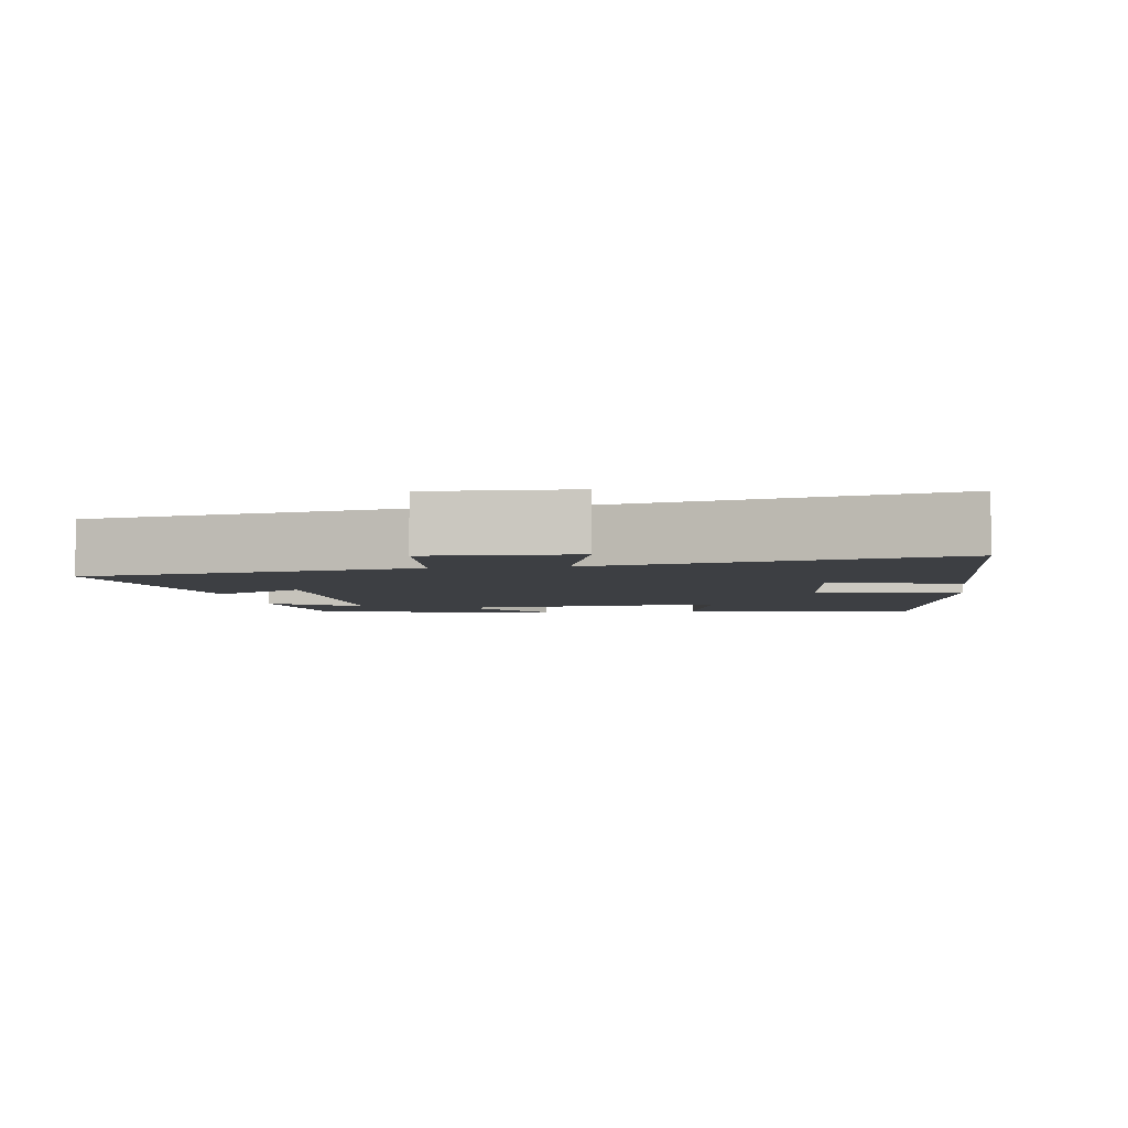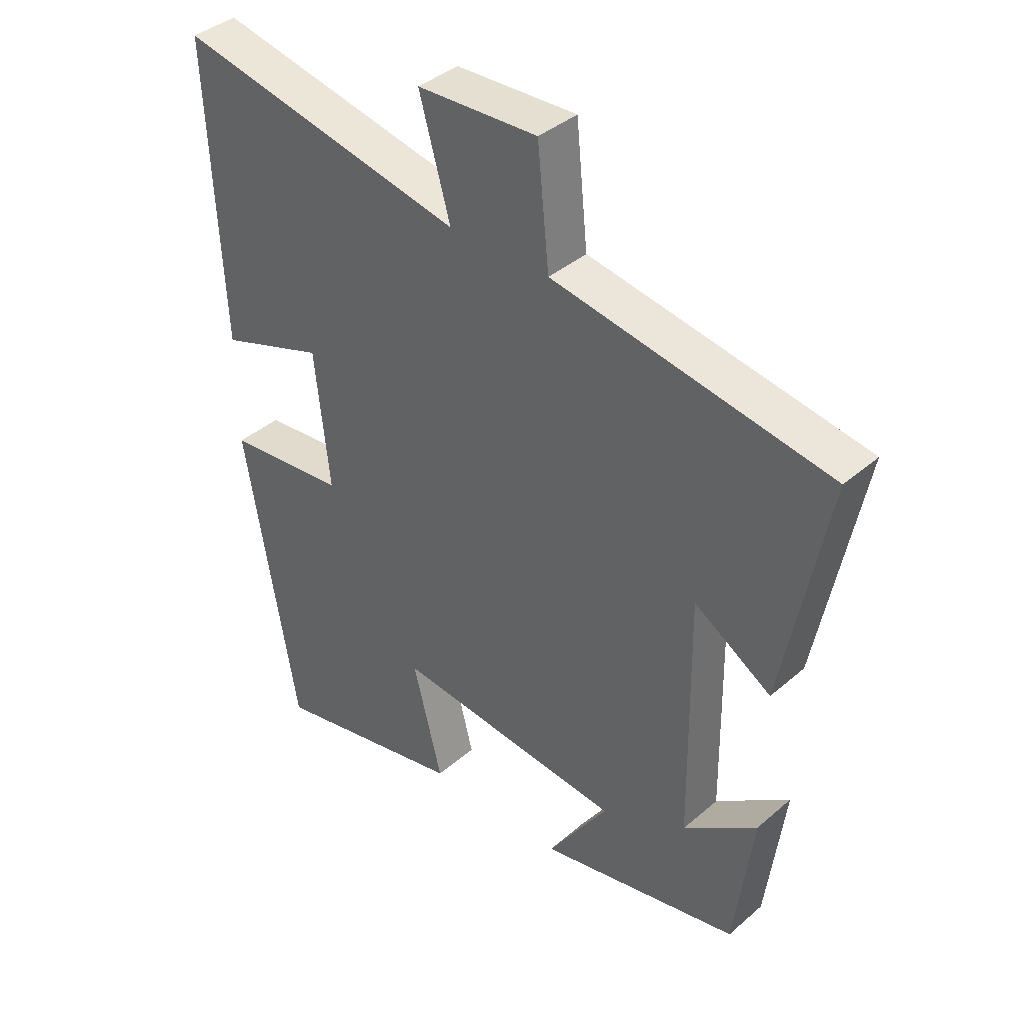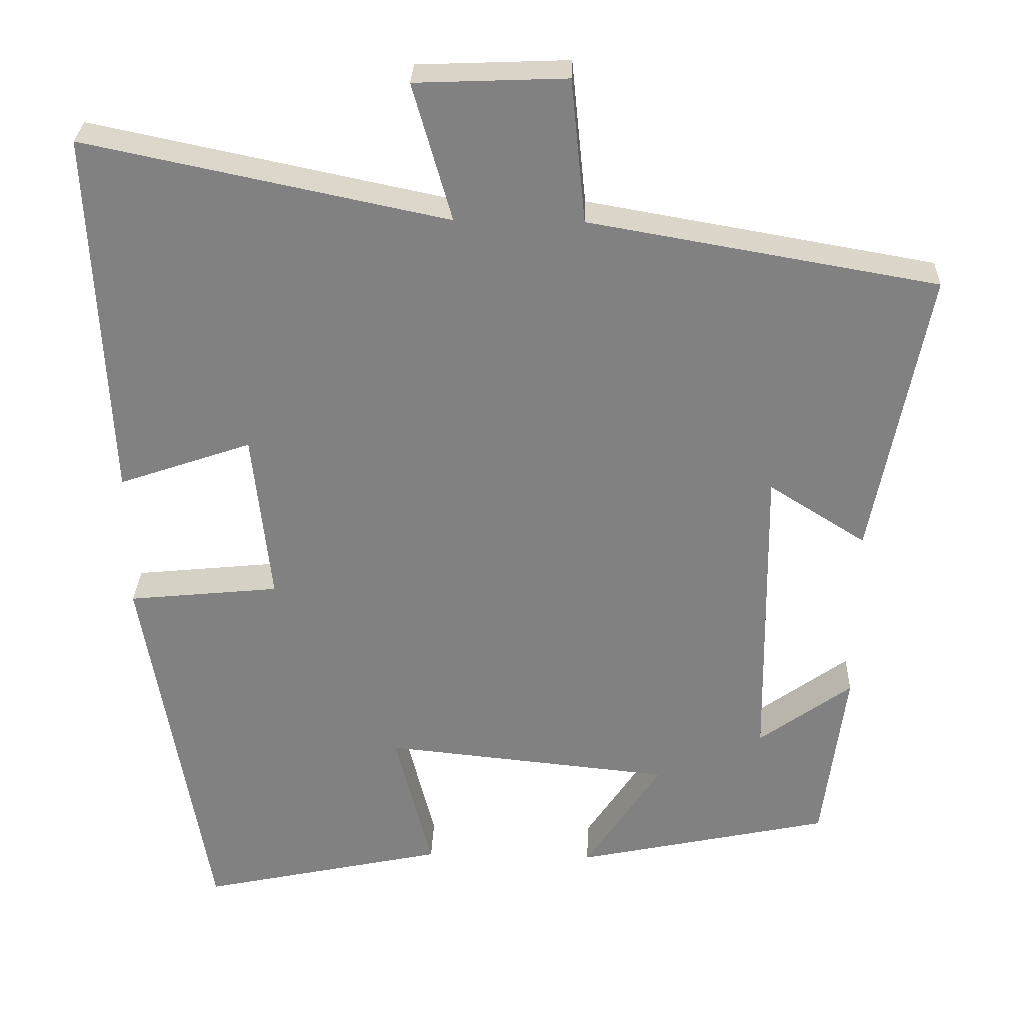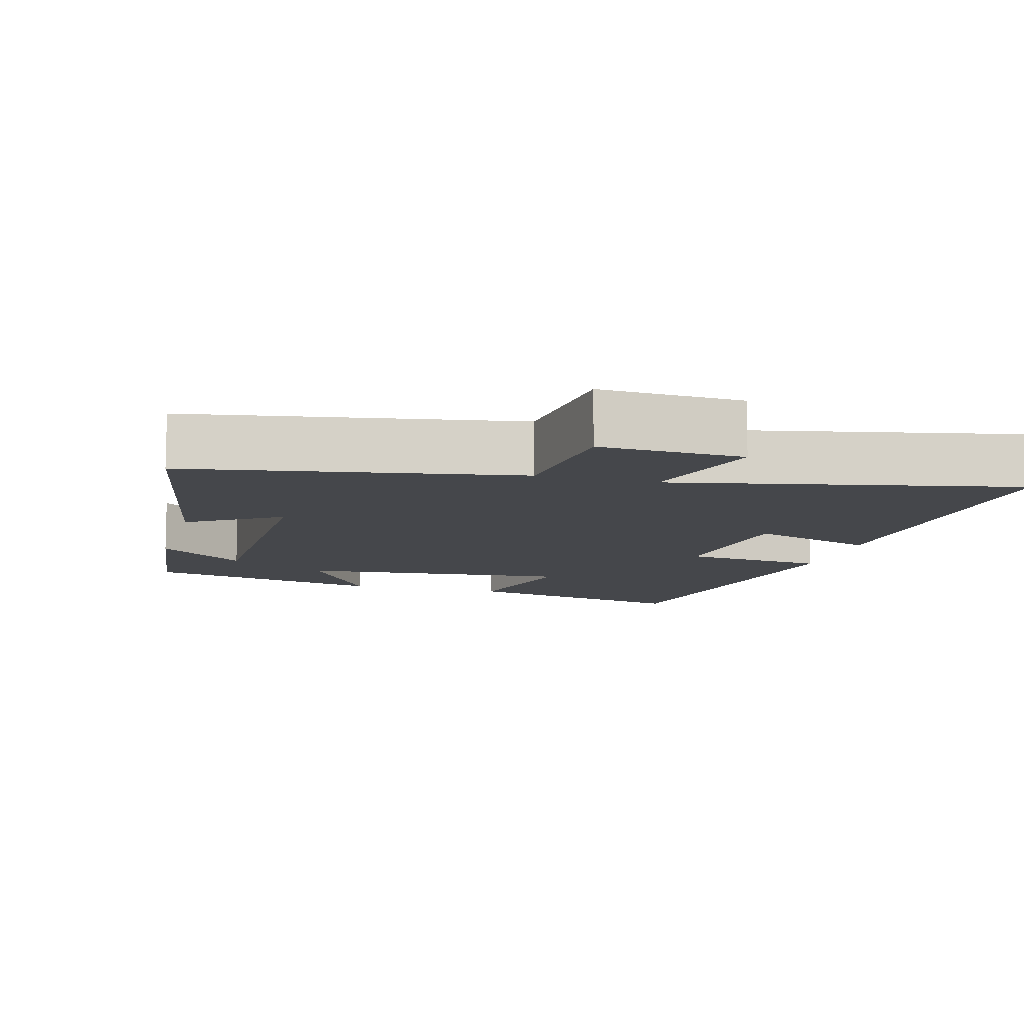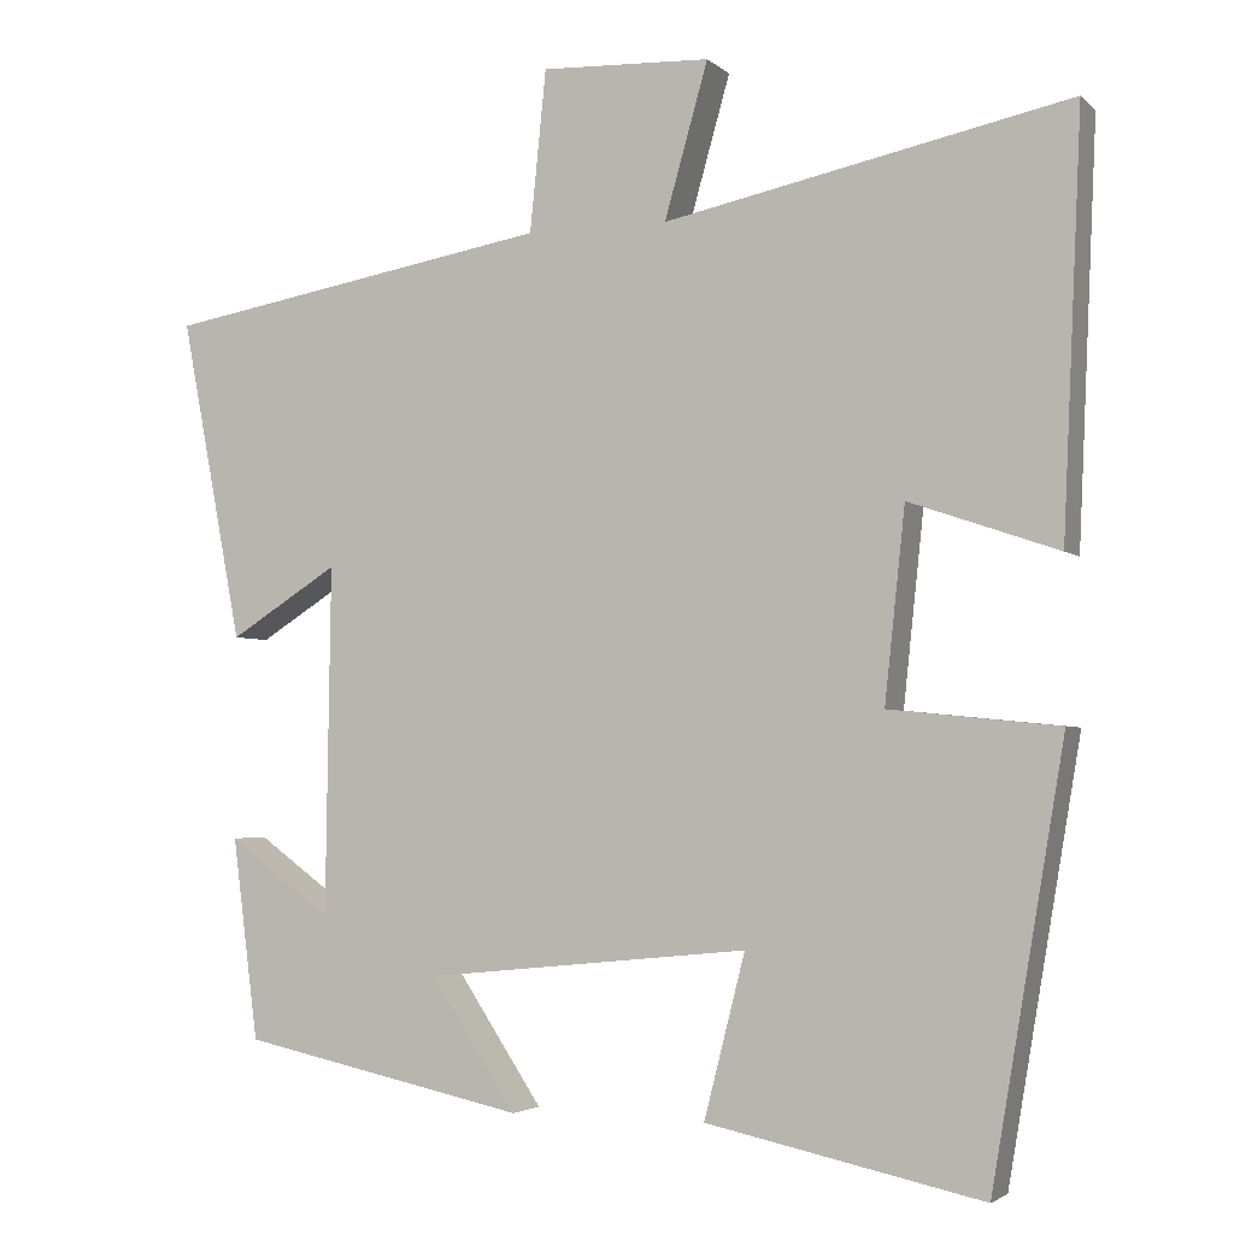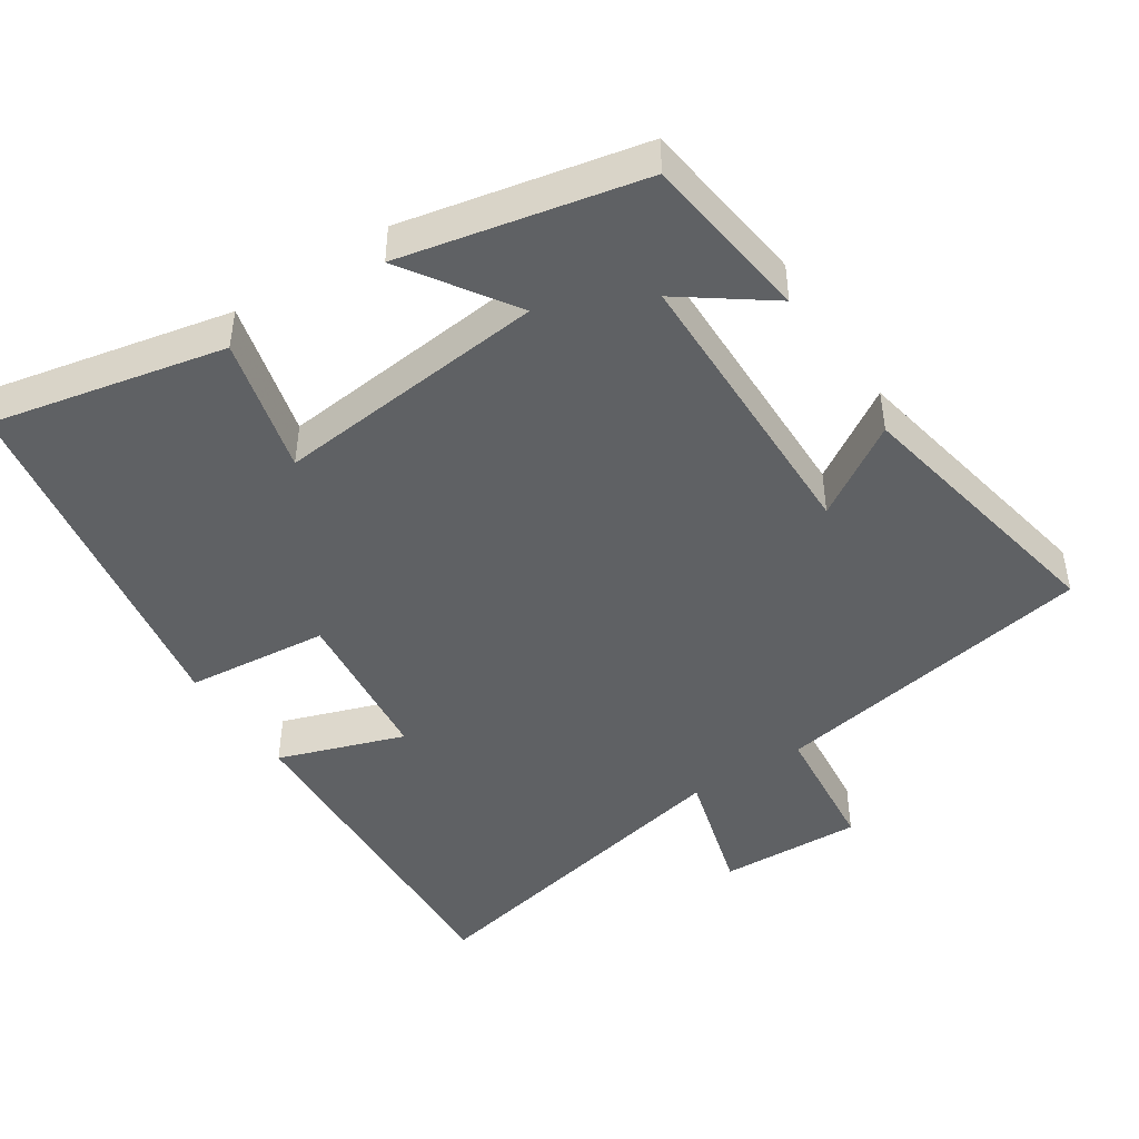
<metadata>
{"format":"obj","ext":"obj","renderer":"f3d","projection":"perspective","resolution":1024,"background":"white","views":[{"elev":-4.1,"azim":8.6,"up":"+Y"},{"elev":38.9,"azim":-137.1,"up":"+Z"},{"elev":29.2,"azim":-178.0,"up":"+Z"},{"elev":-10.3,"azim":-15.5,"up":"+Y"},{"elev":-3.3,"azim":22.7,"up":"+Z"},{"elev":-45.9,"azim":-146.7,"up":"+Y"}]}
</metadata>
<code>
v 0.415 0.07 -0.569
v 0.093 0.07 -0.5
v 0.141 0.07 -0.311
v -0.237 0.07 -0.349
v -0.137 0.07 -0.5
v -0.47 0.07 -0.429
v -0.5 0.07 -0.194
v -0.379 0.07 -0.282
v -0.373 0.07 0.124
v -0.5 0.07 0.044
v -0.572 0.07 0.421
v -0.118 0.07 0.5
v -0.099 0.07 0.688
v 0.099 0.07 0.68
v 0.048 0.07 0.5
v 0.522 0.07 0.599
v 0.5 0.07 0.115
v 0.326 0.07 0.175
v 0.302 0.07 -0.049
v 0.5 0.07 -0.069
v 0.415 0 -0.569
v 0.093 0 -0.5
v 0.141 0 -0.311
v -0.237 0 -0.349
v -0.137 0 -0.5
v -0.47 0 -0.429
v -0.5 0 -0.194
v -0.379 0 -0.282
v -0.373 0 0.124
v -0.5 0 0.044
v -0.572 0 0.421
v -0.118 0 0.5
v -0.099 0 0.688
v 0.099 0 0.68
v 0.048 0 0.5
v 0.522 0 0.599
v 0.5 0 0.115
v 0.326 0 0.175
v 0.302 0 -0.049
v 0.5 0 -0.069
f 19 20 1 2
f 18 19 2 3
f 15 16 17 18
f 15 18 3 4
f 12 13 14 15
f 12 15 4
f 9 10 11 12
f 8 9 12 4
f 5 6 7 8
f 4 5 8
f 22 21 40 39
f 23 22 39 38
f 38 37 36 35
f 24 23 38 35
f 35 34 33 32
f 24 35 32
f 32 31 30 29
f 24 32 29 28
f 28 27 26 25
f 28 25 24
f 1 21 22 2
f 2 22 23 3
f 3 23 24 4
f 4 24 25 5
f 5 25 26 6
f 6 26 27 7
f 7 27 28 8
f 8 28 29 9
f 9 29 30 10
f 10 30 31 11
f 11 31 32 12
f 12 32 33 13
f 13 33 34 14
f 14 34 35 15
f 15 35 36 16
f 16 36 37 17
f 17 37 38 18
f 18 38 39 19
f 19 39 40 20
f 20 40 21 1

</code>
